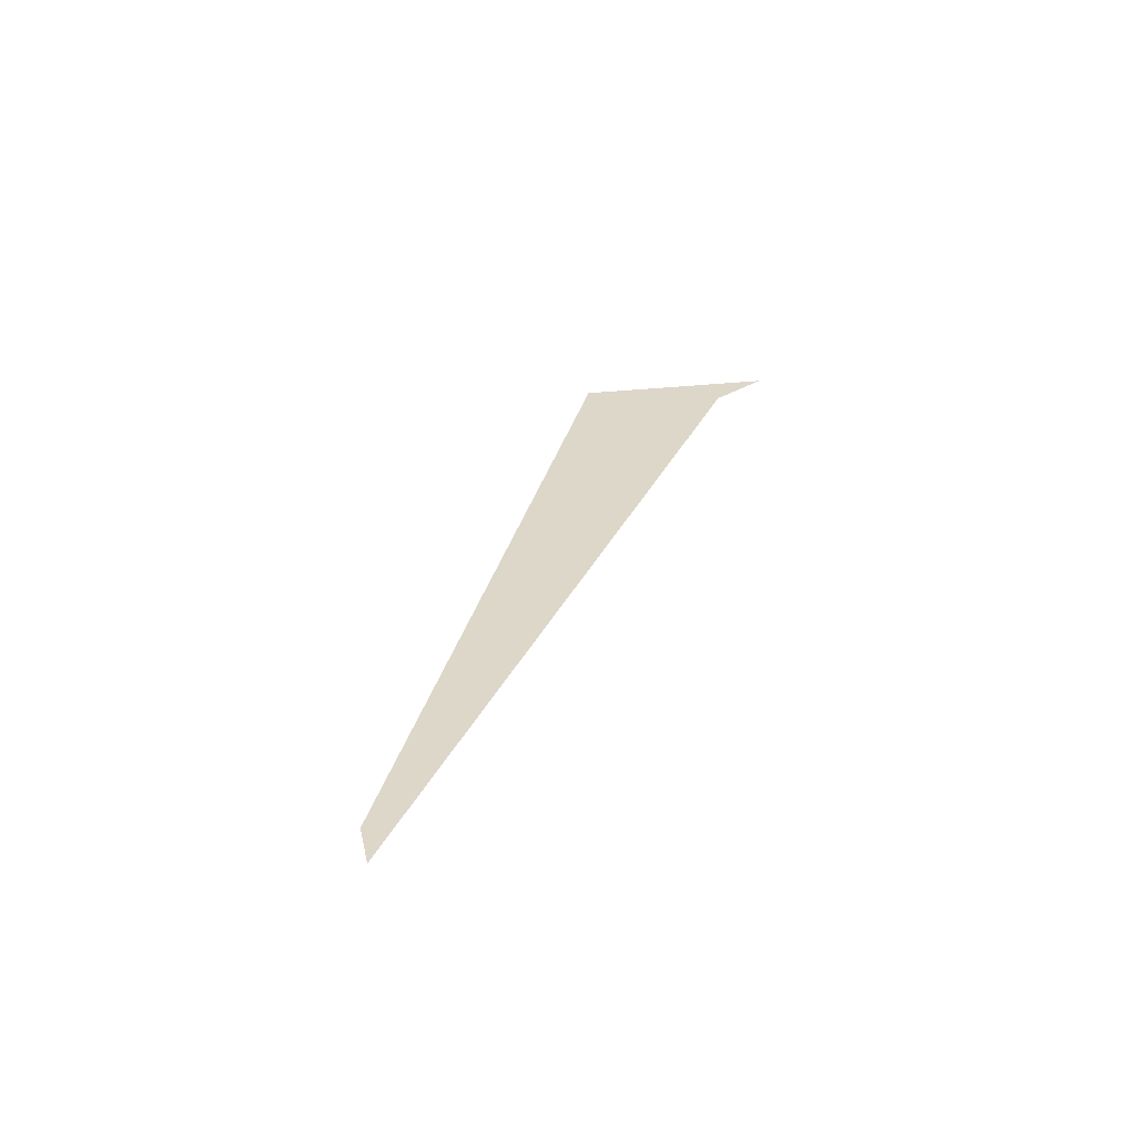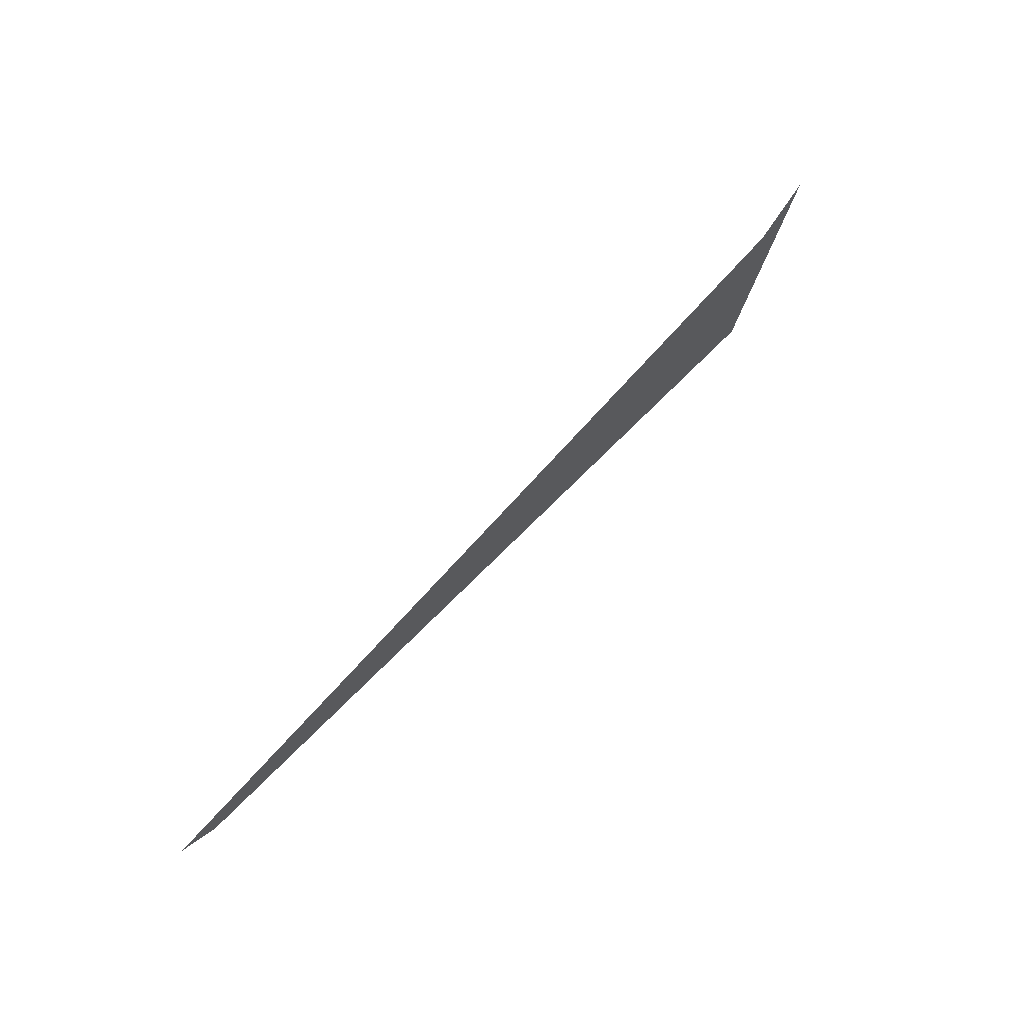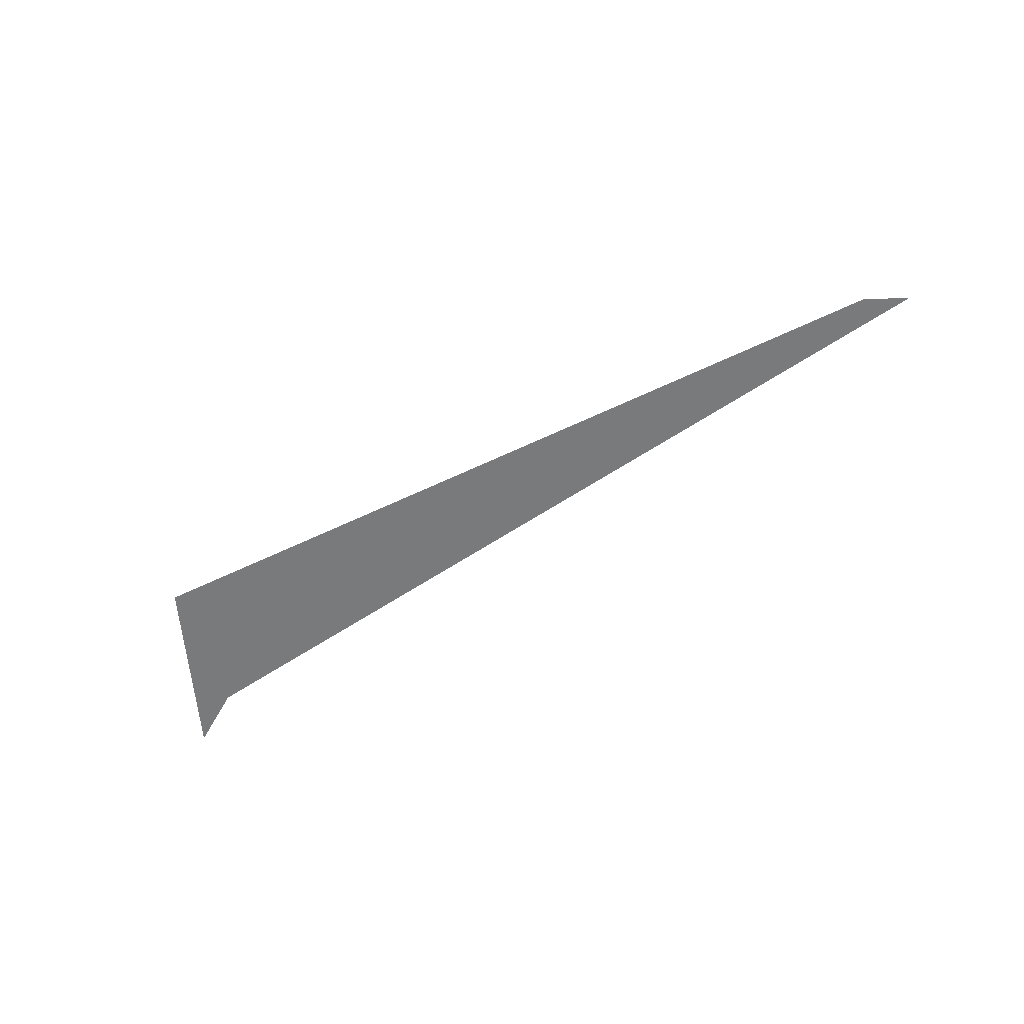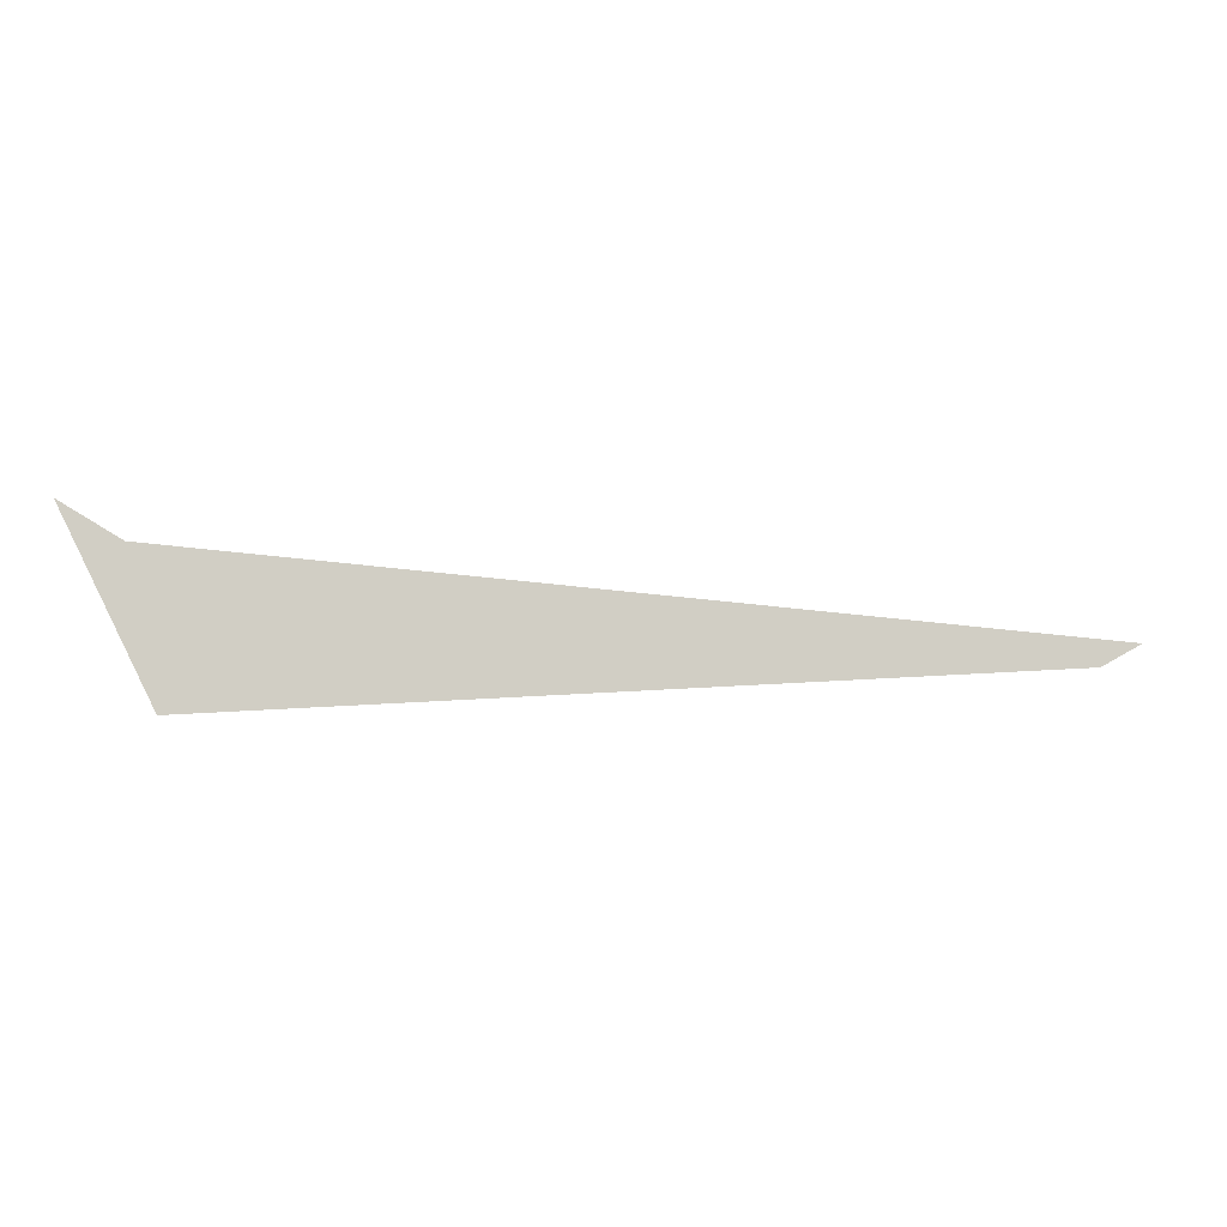
<metadata>
{"format":"obj","ext":"obj","renderer":"f3d","projection":"perspective","resolution":1024,"background":"white","views":[{"elev":30.9,"azim":-73.2,"up":"+Y"},{"elev":61.0,"azim":-48.7,"up":"+Z"},{"elev":-58.0,"azim":-150.0,"up":"+Y"},{"elev":-6.5,"azim":172.8,"up":"+Z"}]}
</metadata>
<code>
v -0.1405 -0.02112 0.08441
v -0.2201 -0.02112 -0.0776
v -0.1935 -0.02112 0.05266
v -0.9479 -0.02112 -0.03376
v -0.9829 -0.02112 -0.01439
f 2 1 3
f 2 3 4
f 4 3 5

</code>
